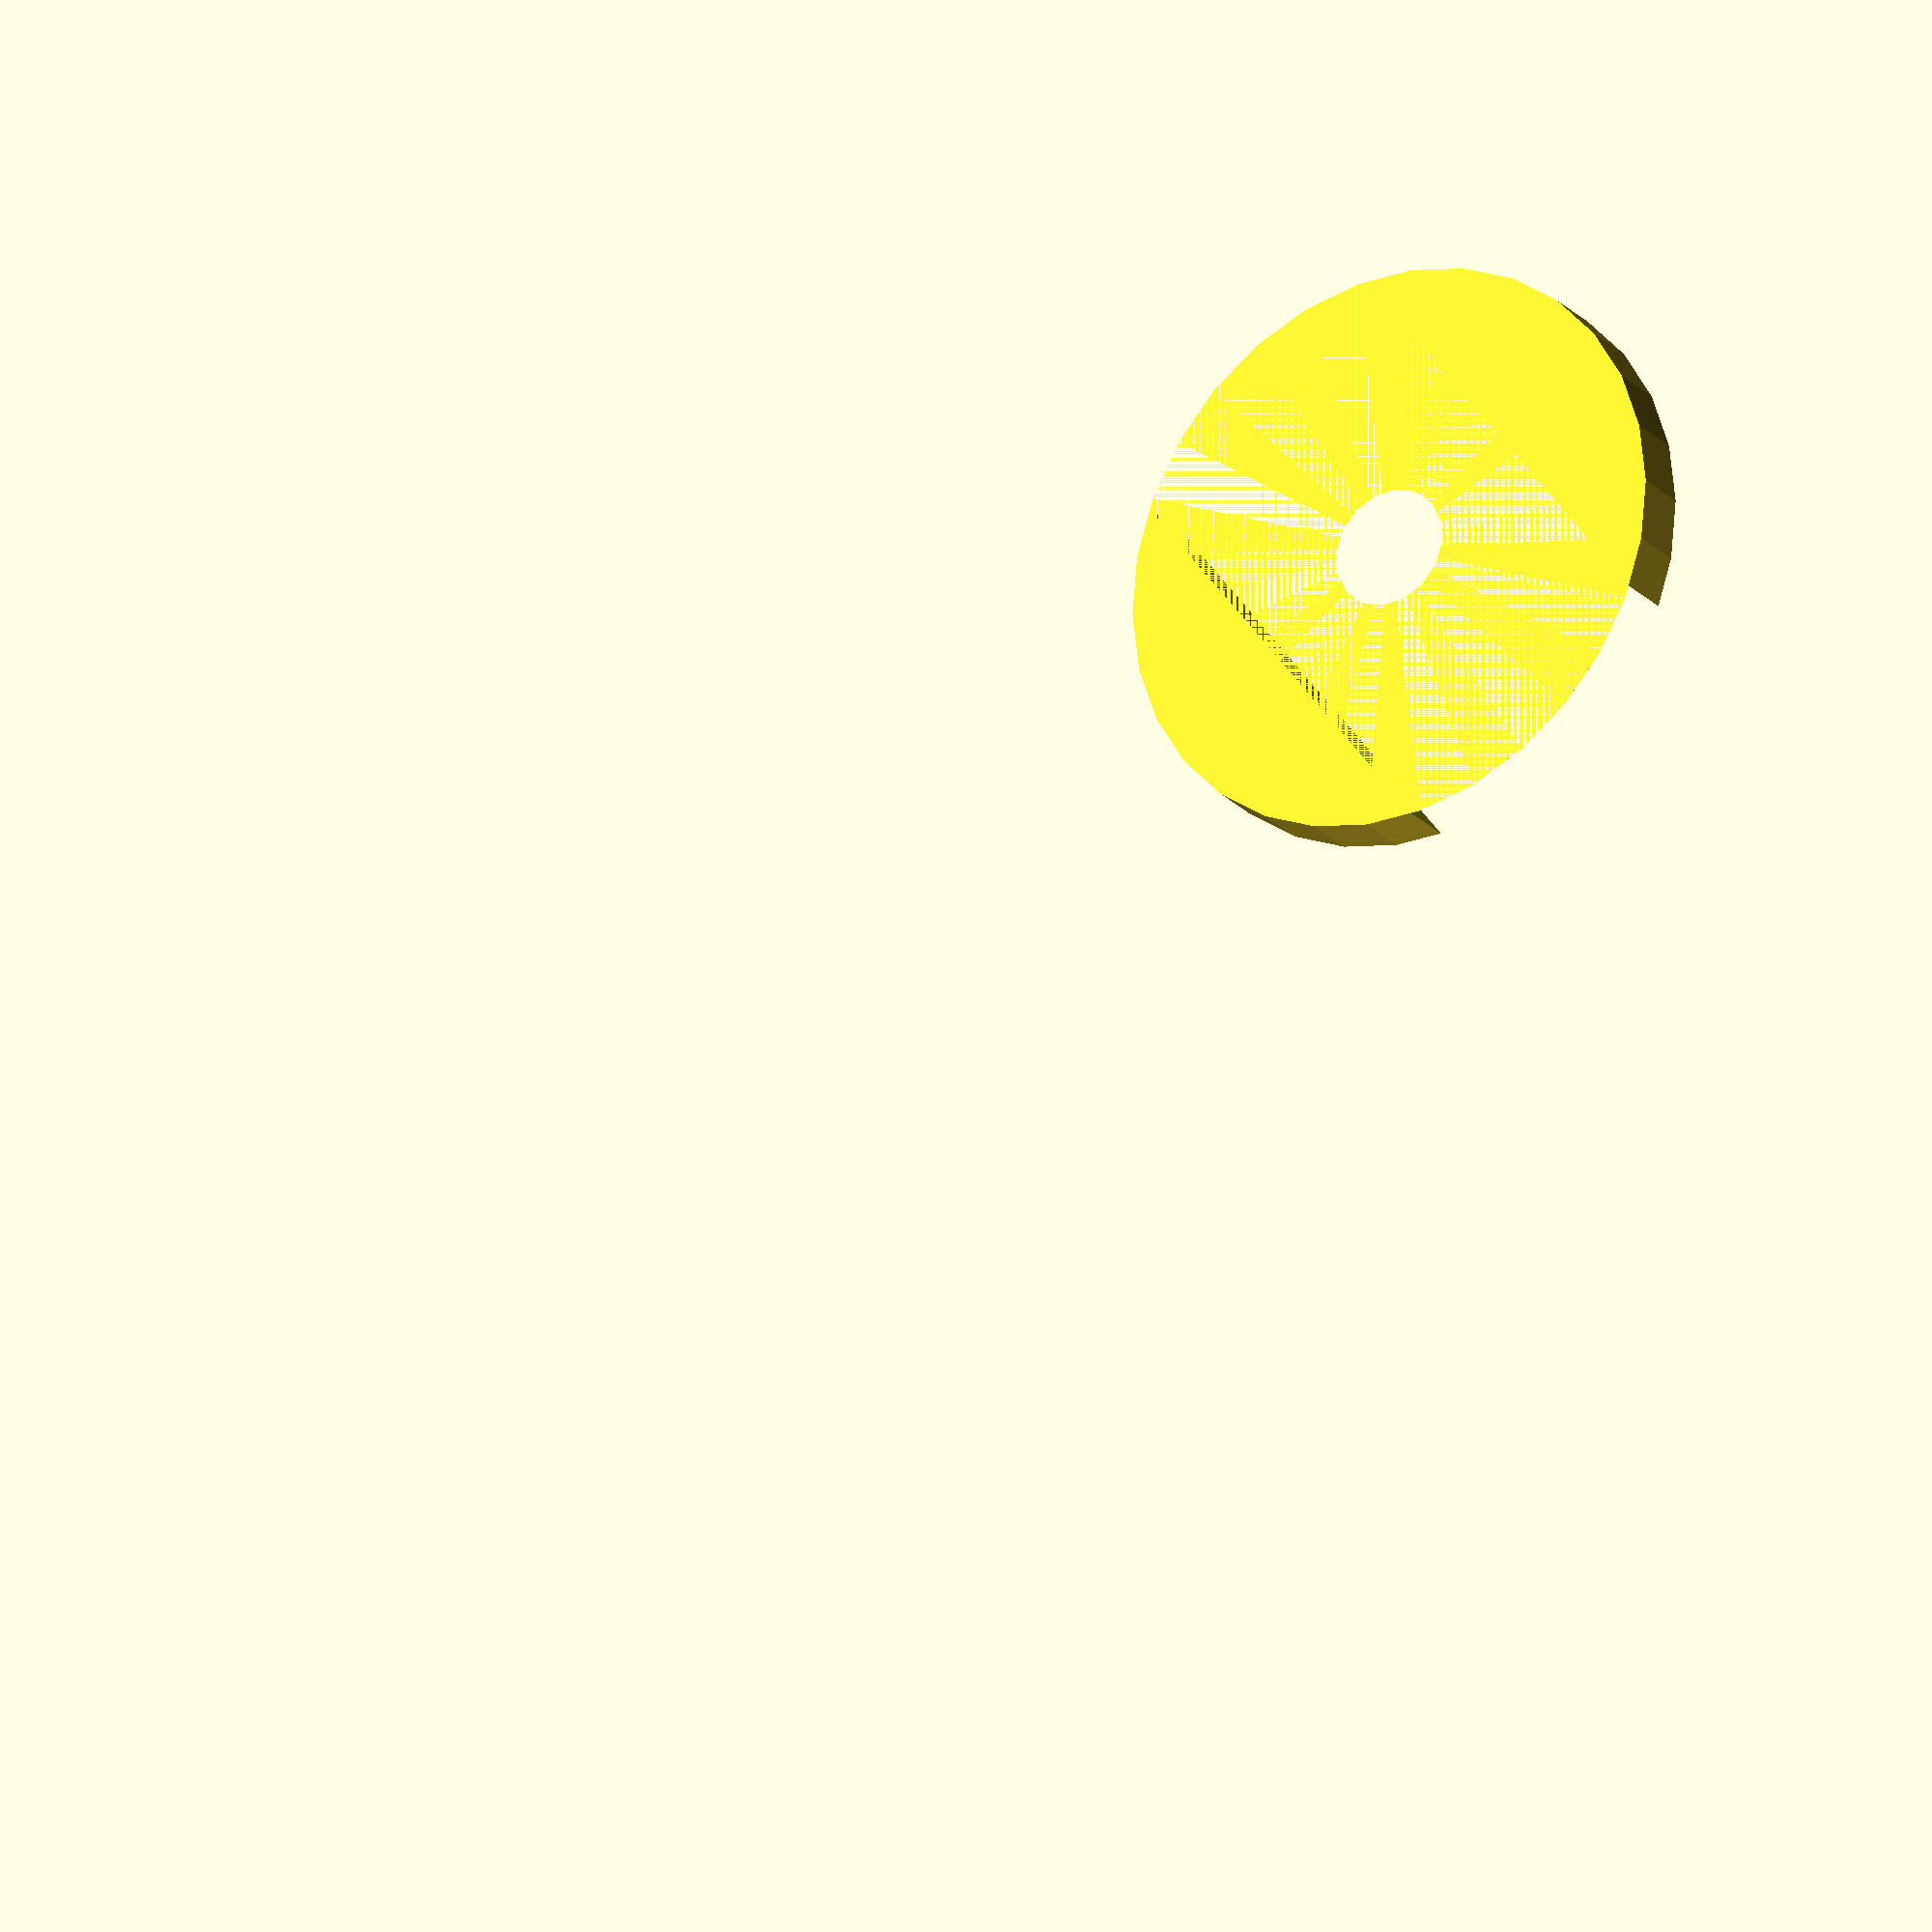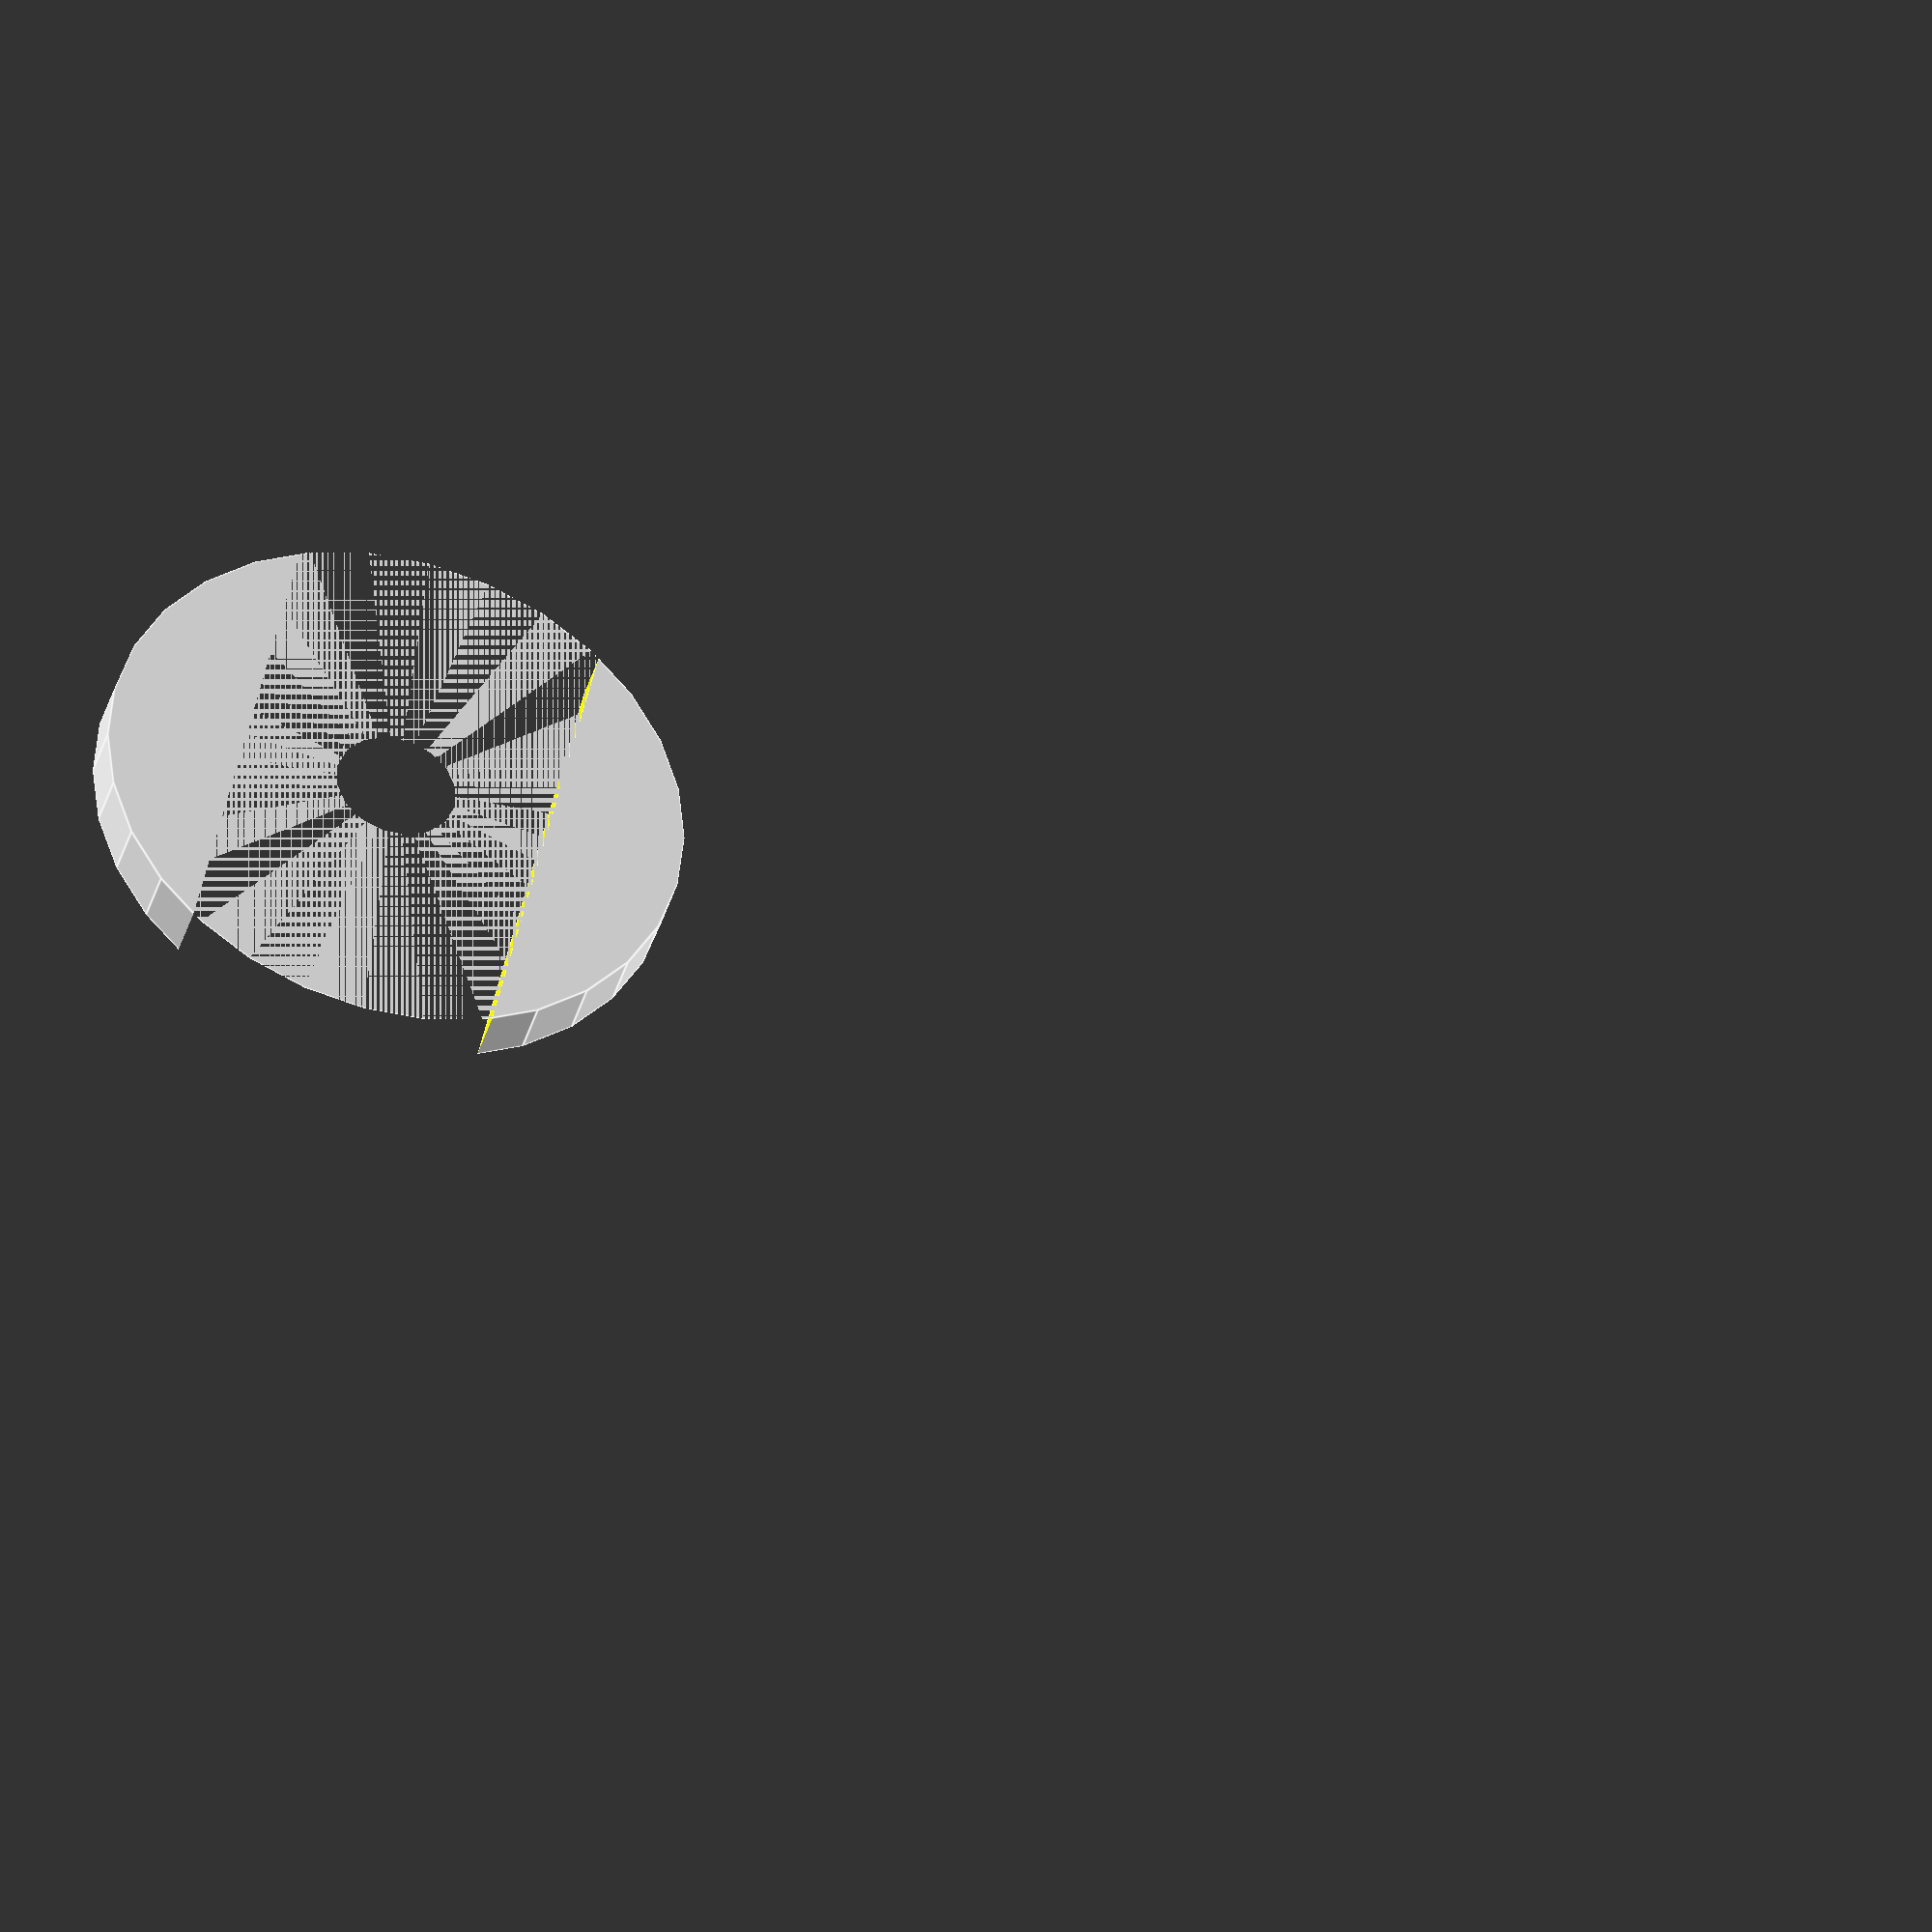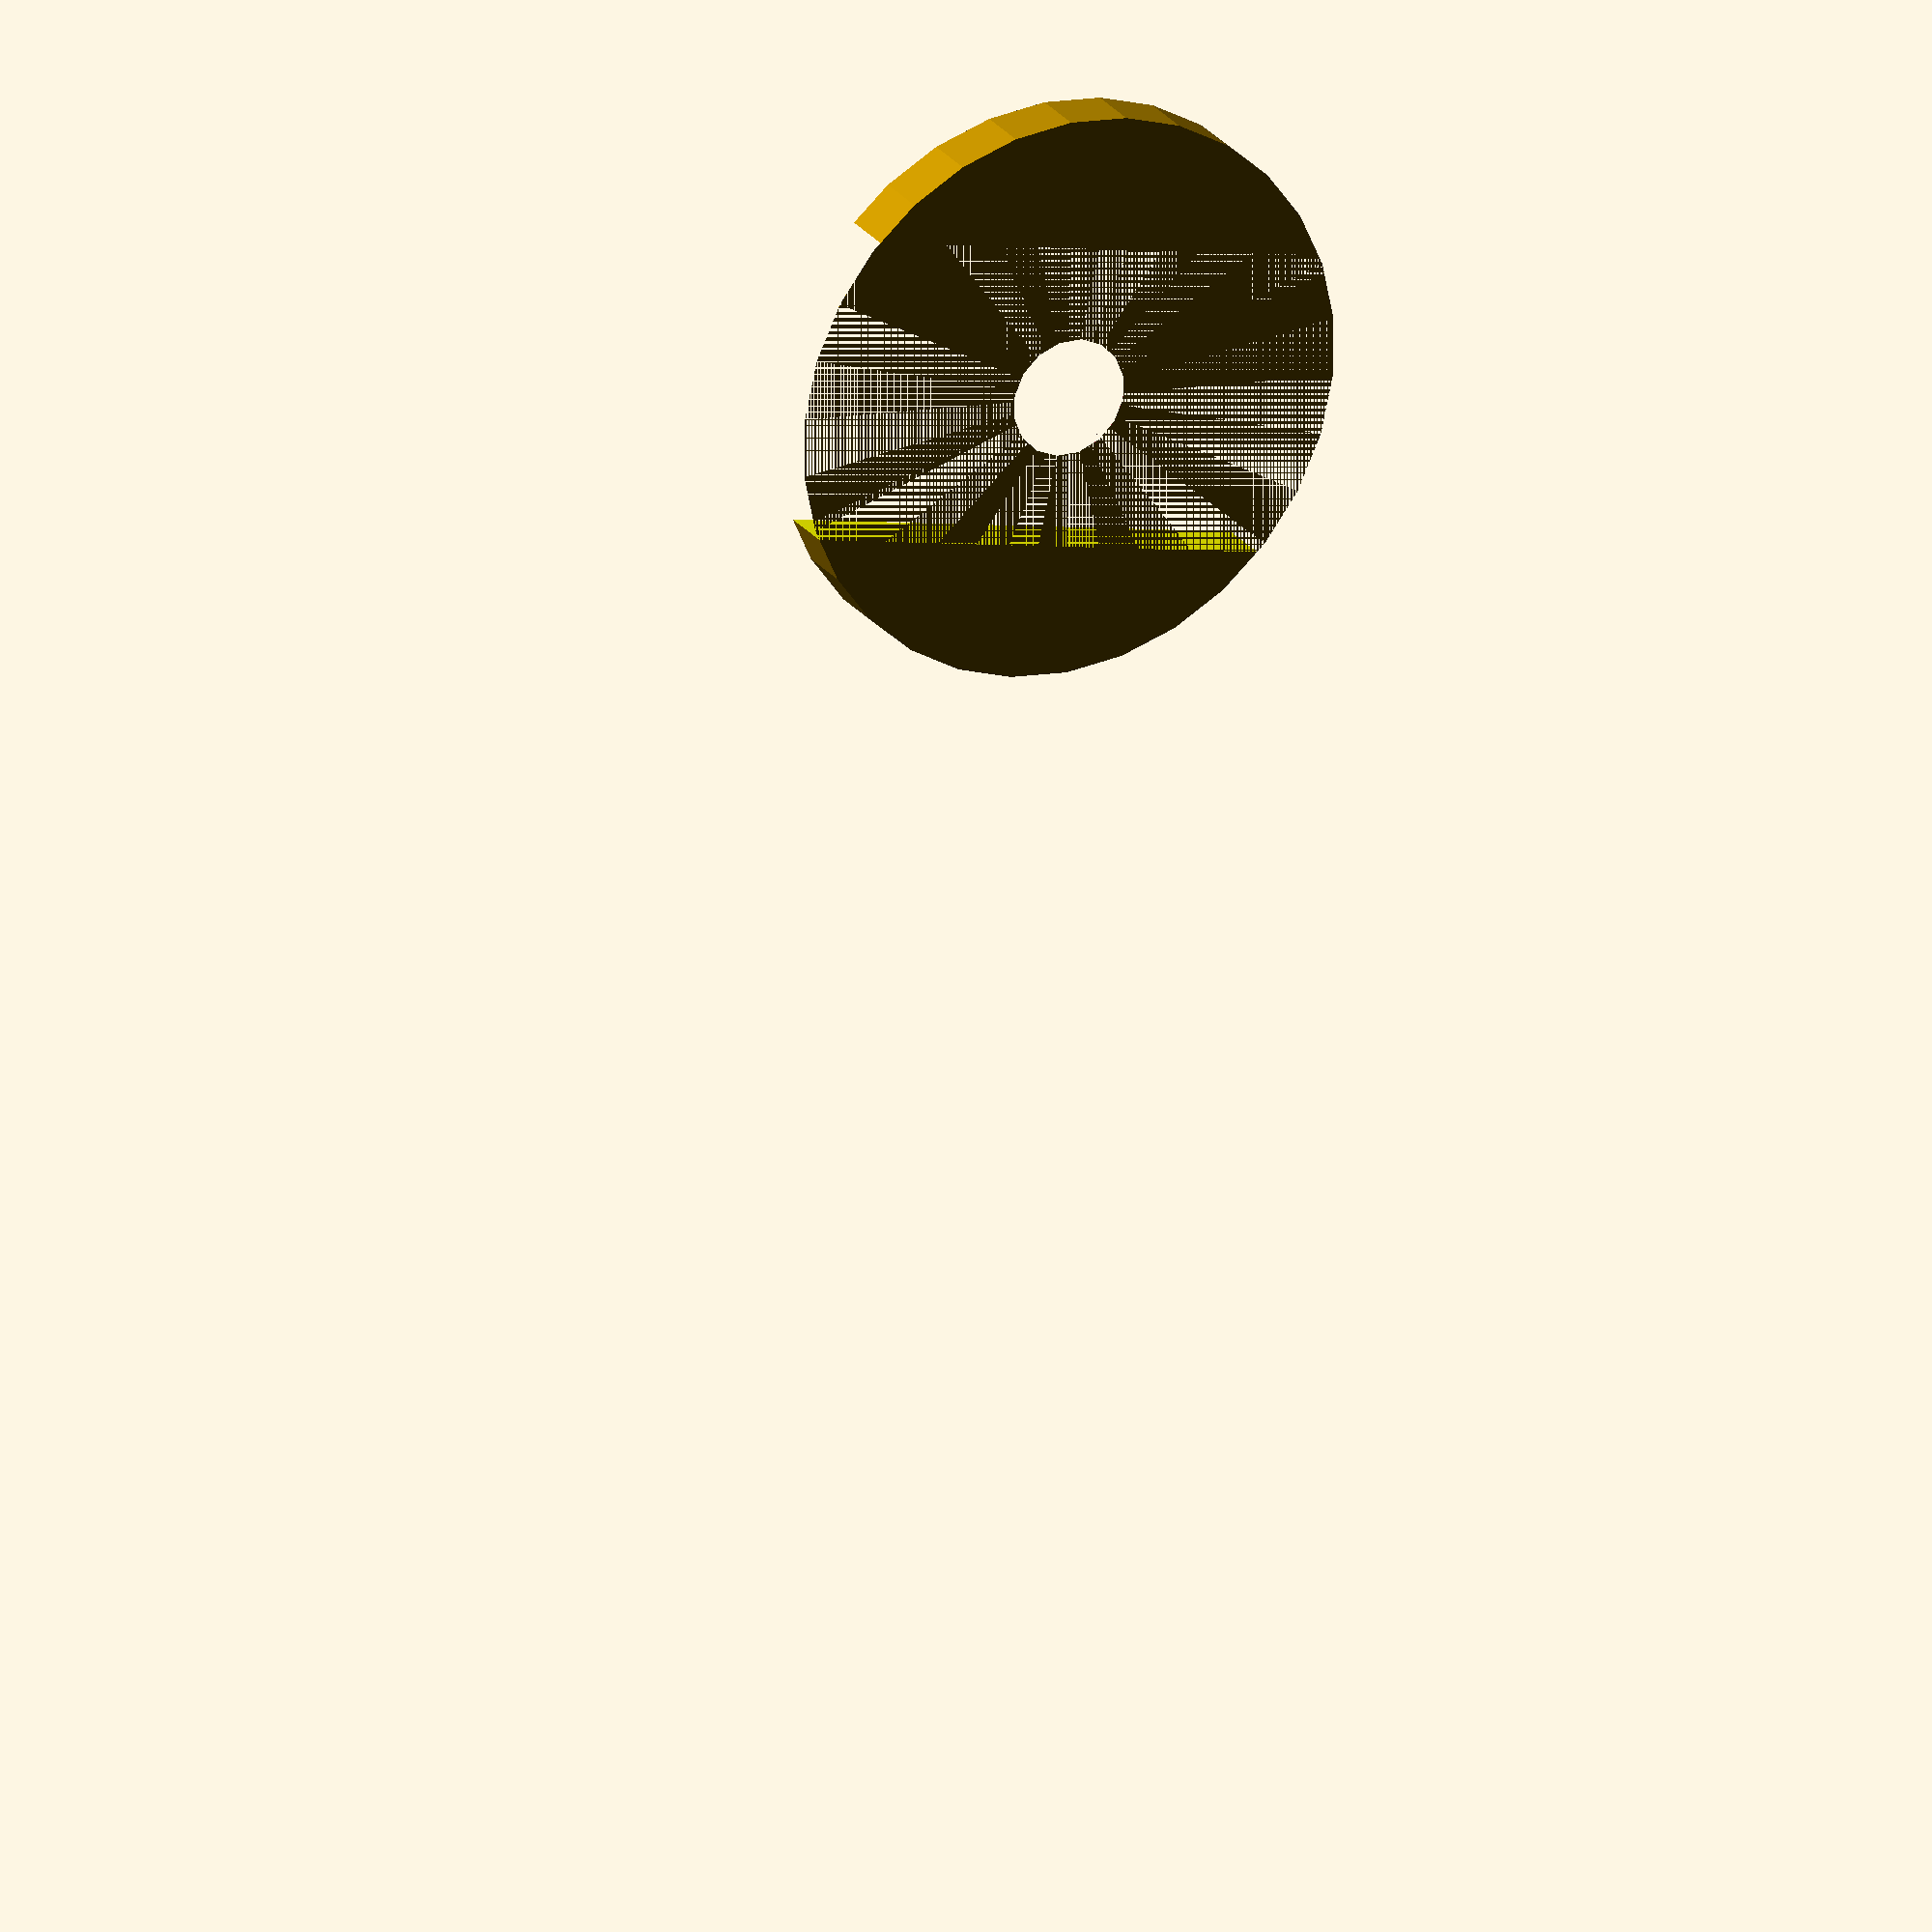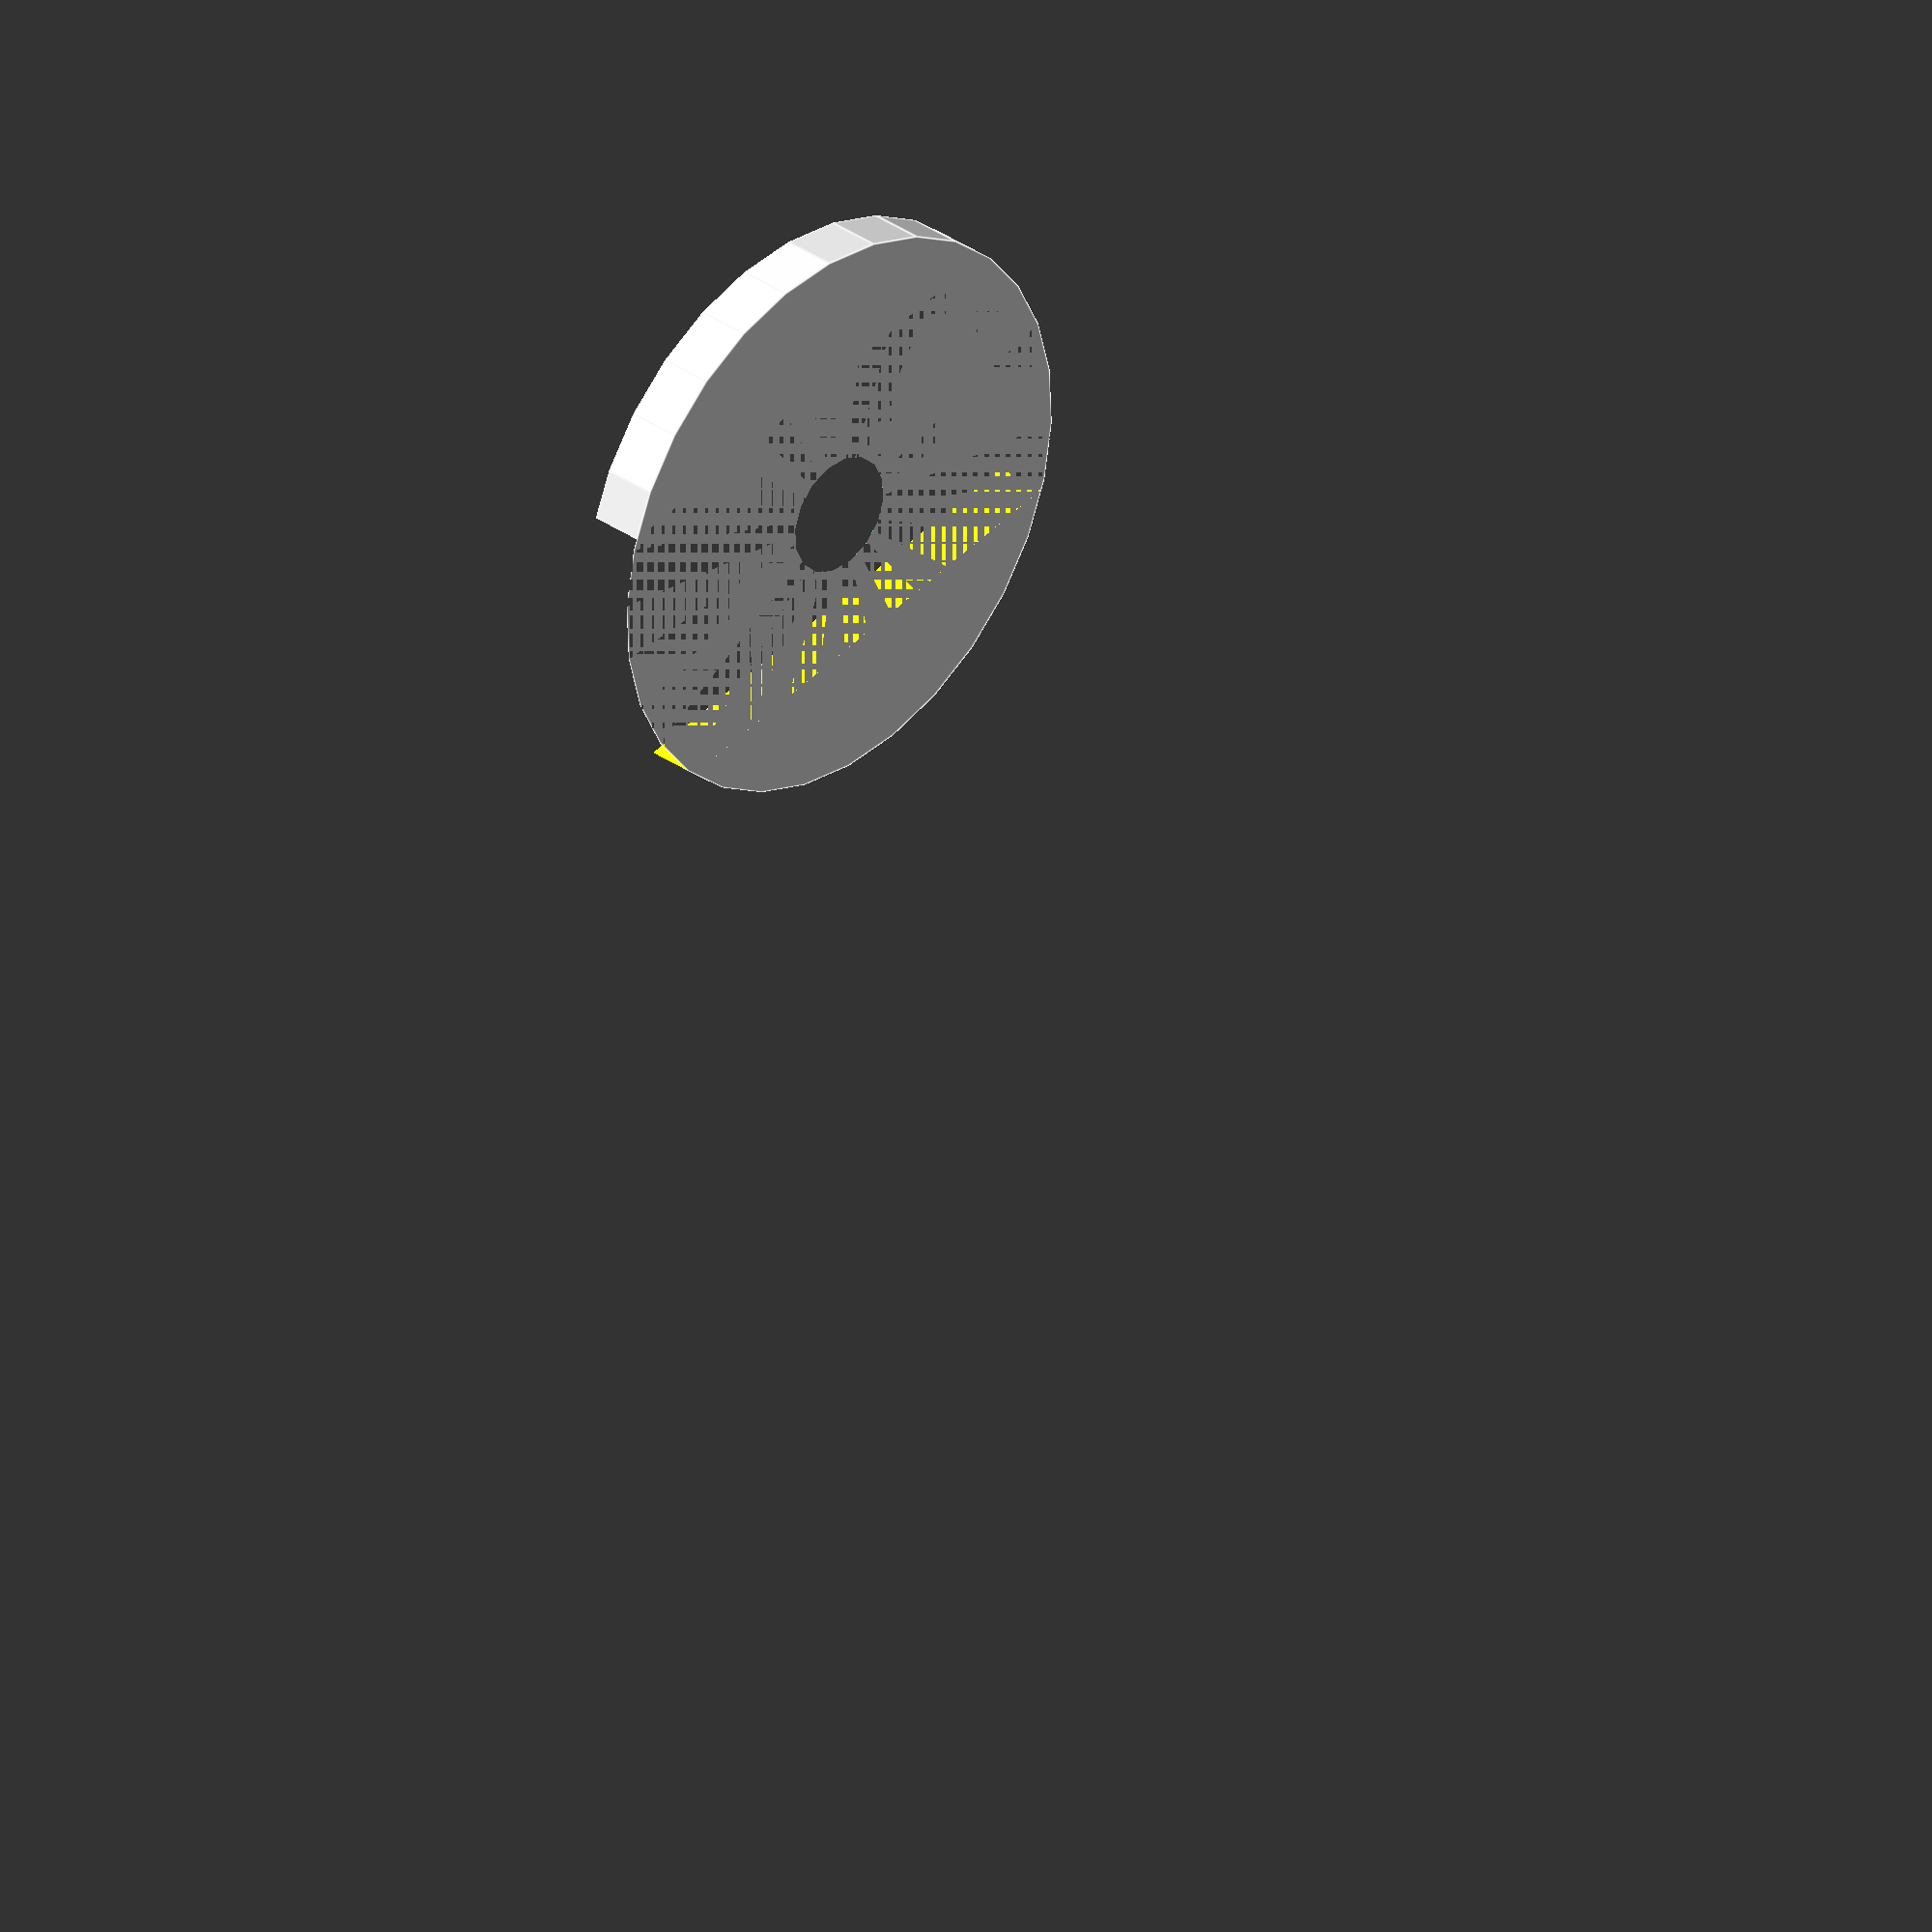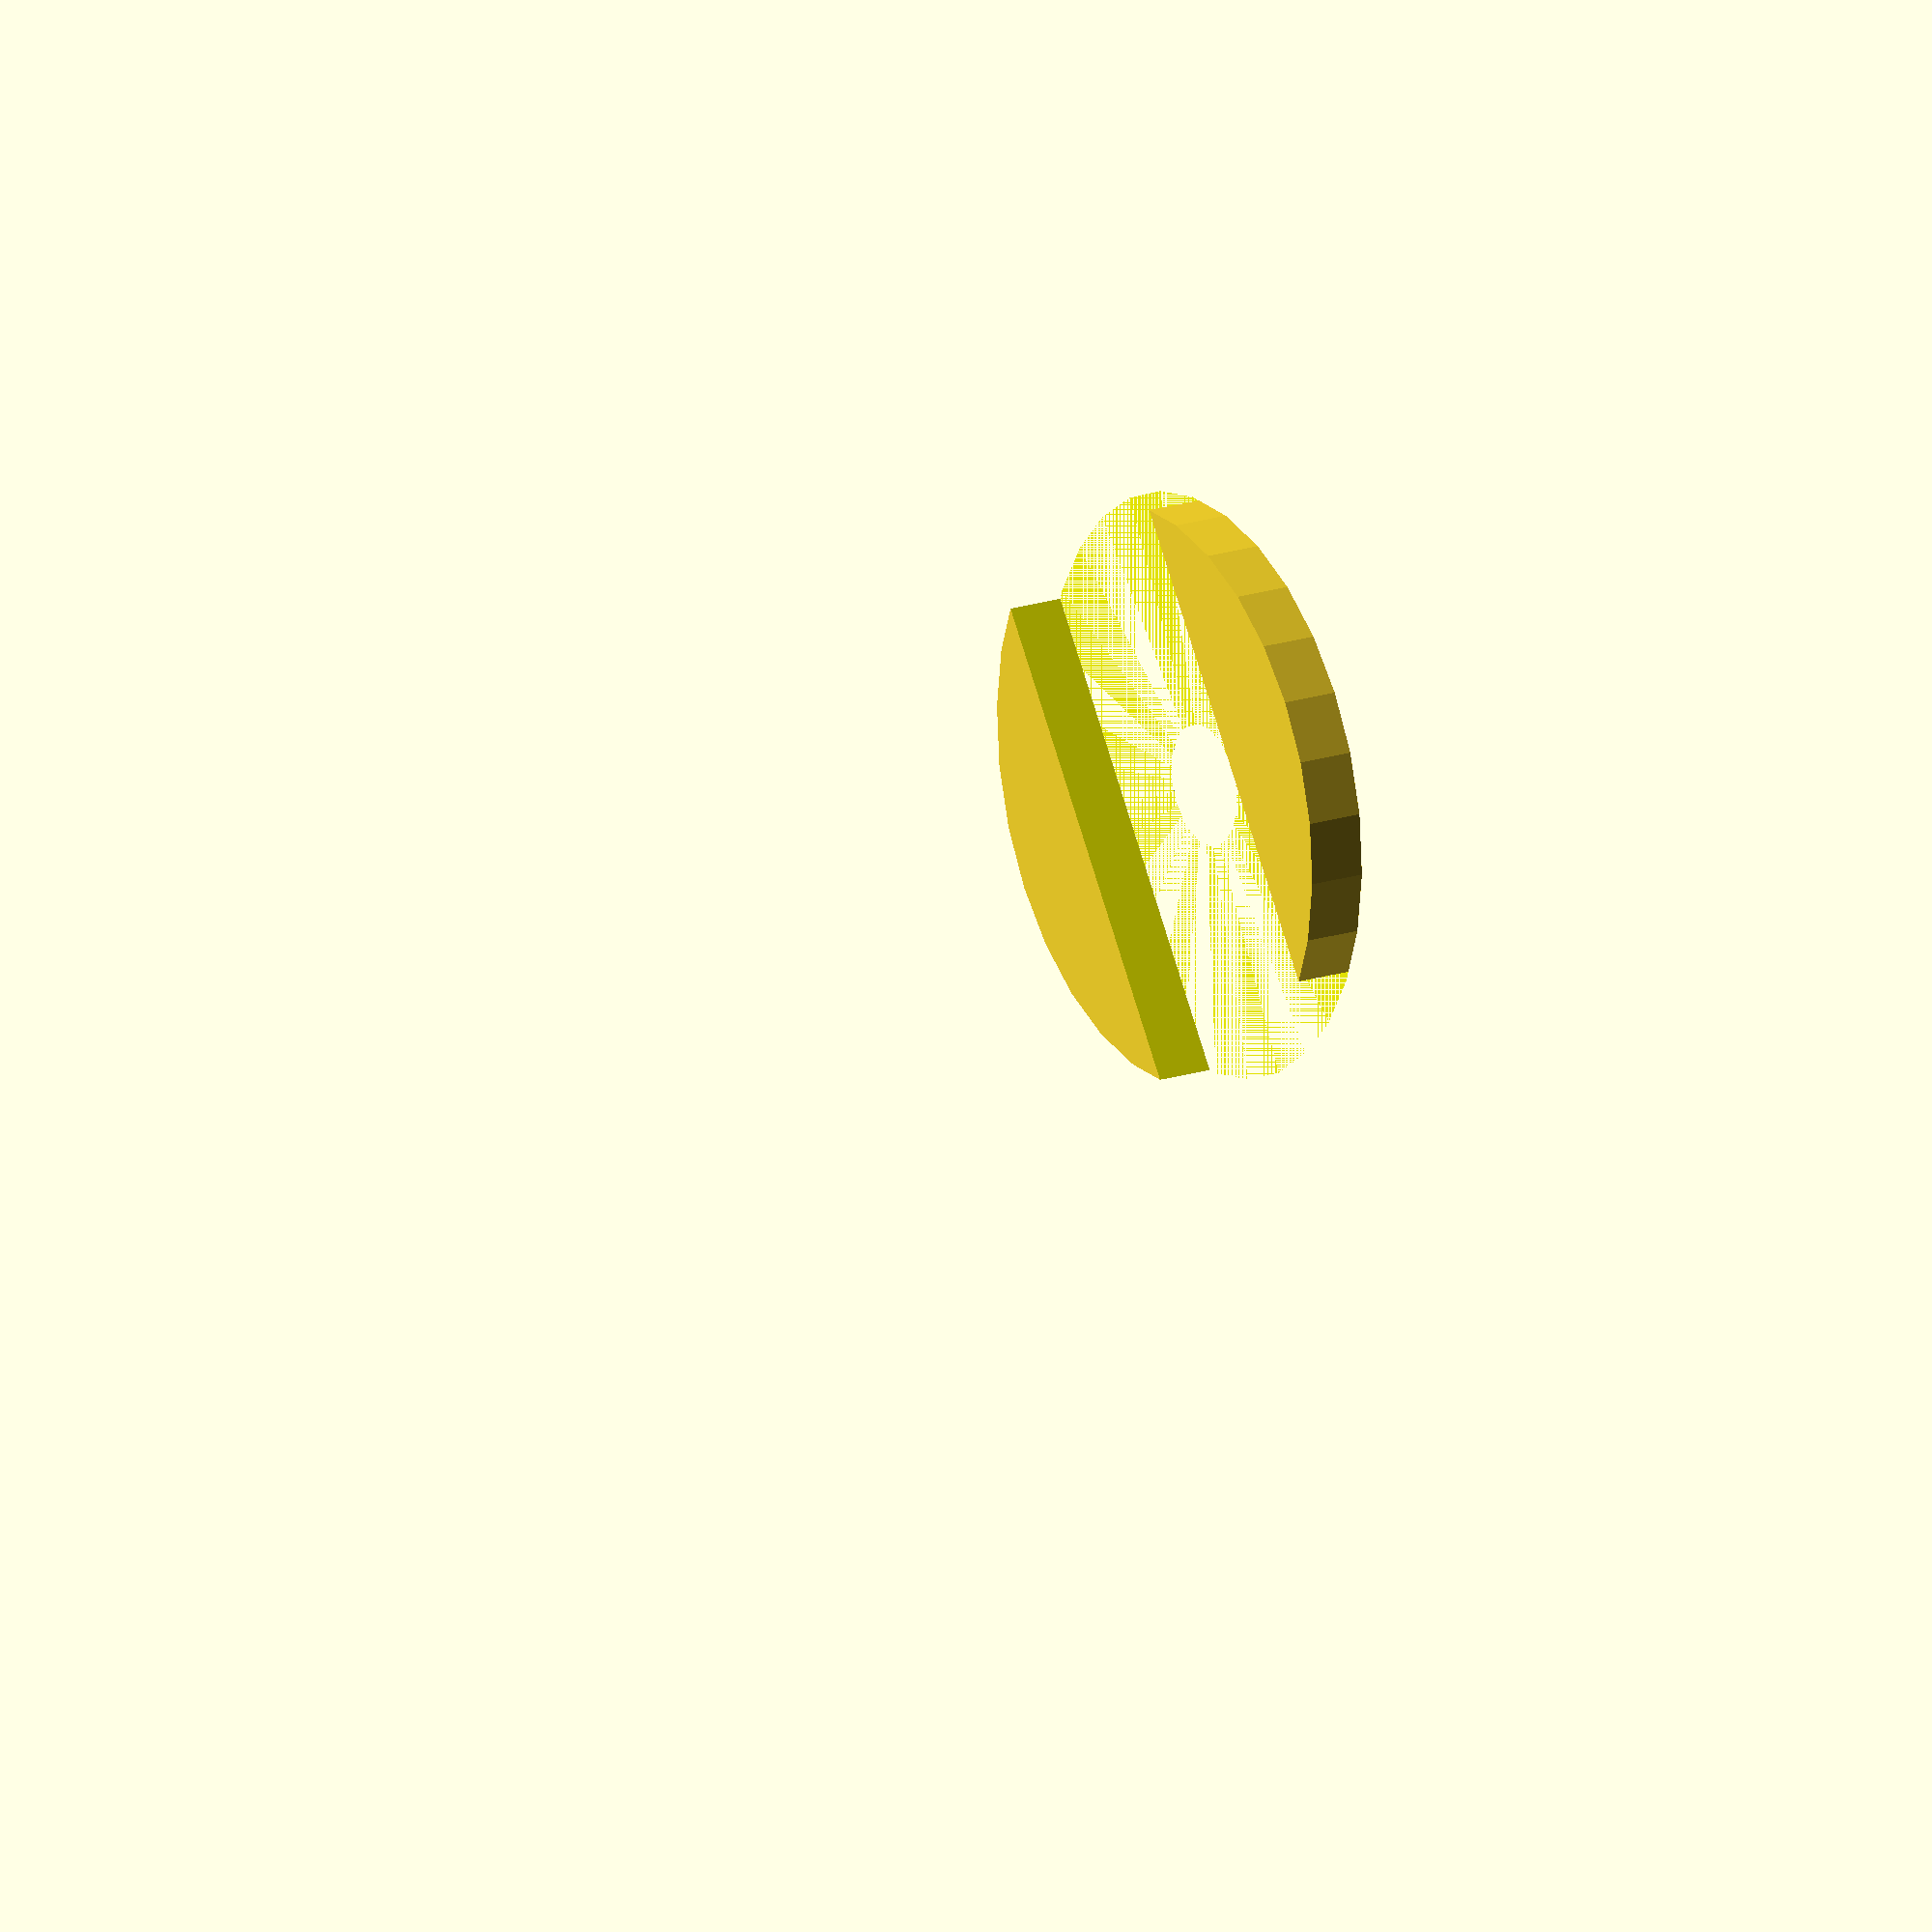
<openscad>
// Drive gears for the G Seat seat unit. Based on:
// OpenSCAD Herringbone Wade's Gears Script
// (c) 2011, Christopher "ScribbleJ" Jansen
//
// Thanks to Greg Frost for his great "Involute Gears" script.
//
// Licensed under the BSD license.
include <MCAD/involute_gears.scad>


// WHAT TO GENERATE?
generate = 0;    // GENERATE BOTH GEARS FOR VIEWING
// generate = 1;    // GENERATE STEPPER GEAR FOR PRINTING
//generate = 2;    // GENERATE DRIVE GEAR FOR PRINTING

// OPTIONS COMMON TO BOTH GEARS:
distance_between_axels = (3 + 1.5) * 25.4 * 1.05;
gear_h = 20;
gear_shaft_h = 2;
// Ratio of size of large gear to small gear
ratio = 4;

// GEAR1 (SMALLER GEAR, STEPPER GEAR) OPTIONS:
// It's helpful to choose prime numbers for the gear teeth.
gear1_teeth = 60;
gear1_shaft_d = 10;                     // diameter of motor shaft
gear1_shaft_r  = gear1_shaft_d/2;
// gear1 shaft assumed to fill entire gear.
// gear1 attaches by means of a captive nut and bolt (or actual setscrew)
gear1_setscrew_offset = 5;                      // Distance from motor on motor shaft.
gear1_setscrew_d         = 0;
gear1_setscrew_r          = gear1_setscrew_d/2;
gear1_captive_nut_d = 0;
gear1_captive_nut_r  = gear1_captive_nut_d/2;
gear1_captive_nut_h = 3;

// Clearance hole for mounting bolt in gear 1
bolt_clearance_d = 23;
bolt_clearance_depth = 18;

// Mounting plate for gear 1
mounting_plate_thickness = 4.7;
mounting_plate_width = 25.5;

// Small gear should be 1.5" (38mm) in diameter
// Large gear should be 6"   (152mm) in diameter

// gear2* (LARGER GEAR, DRIVE SHAFT GEAR) OPTIONS:
gear2_teeth = gear1_teeth * ratio;
gear2_shaft_d = 0.1 + ((3 / 8) * 25.4);
gear2_shaft_r  = gear2_shaft_d/2;
// gear2 has settable outer shaft diameter.
gear2_shaft_outer_d = 21;
gear2_shaft_outer_r  = gear2_shaft_outer_d/2;

// gear2 has a hex bolt set in it, is either a hobbed bolt or has the nifty hobbed gear from MBI on it.
gear2_bolt_hex_d       = 0;
gear2_bolt_hex_r        = gear2_bolt_hex_d/2;
// gear2_bolt_sink: How far down the gear shaft the bolt head sits; measured as distance from drive end of gear.
gear2_bolt_sink          = 15;
// gear2's shaft is a bridge above the hex bolt shaft; this creates 1/3bridge_helper_h sized steps at top of shaft to help bridging.  (so bridge_helper_h/3 should be > layer height to have any effect)
bridge_helper_h=3;

gear2_rim_margin = 0;
gear2_cut_circles  = 7;

// gear2 setscrew option; not likely needed.
gear2_setscrew_offset = 0;
gear2_setscrew_d      = 0;
gear2_setscrew_r      = gear2_setscrew_d/2;
// captive nut for the setscrew
gear2_captive_nut_d = 0;
gear2_captive_nut_r = gear2_captive_nut_d/2;
gear2_captive_nut_h = 0;

// Screw holes in gear 2
screw_holes = 7;
screw_hole_diameter = 4;
screw_hole_location = 0.85; // Distance from middle as proportion of radius

// Tolerances for geometry connections.
AT=0.02;
ST=AT*2;
TT=AT/2;


module bridge_helper()
{
  difference()
    {
      translate([0,0,-bridge_helper_h/2])
        cylinder(r=gear2_bolt_hex_r+TT, h=bridge_helper_h+TT,$fn=6,center=true);
      translate([0,0,-bridge_helper_h/2])
        cube([gear2_bolt_hex_d+ST, gear2_shaft_d, bridge_helper_h+AT], center=true);
    }
}



module gearsbyteethanddistance(t1=13,t2=51, d=60, teethtwist=1, which=1)
{
  cp = 360*d/(t1+t2);

  g1twist = 360 * teethtwist / t1;
  g2twist = 360 * teethtwist / t2;

  g1p_d  =  t1 * cp / 180;
  g2p_d  =  t2 * cp / 180;
  g1p_r   = g1p_d/2;
  g2p_r   = g2p_d/2;

  echo(str("Your small ", t1, "-toothed gear will be ", g1p_d, "mm across (plus 1 gear tooth size) (PR=", g1p_r,")"));
  echo(str("Your large ", t2, "-toothed gear will be ", g2p_d, "mm across (plus 1 gear tooth size) (PR=", g2p_r,")"));
  echo(str("Your minimum drive bolt length (to end of gear) is: ", gear2_bolt_sink+bridge_helper_h, "mm and your max is: ", gear_h+gear_shaft_h, "mm."));
  echo(str("Your gear mount axles should be ", d,"mm (", g1p_r+g2p_r,"mm calculated) from each other."));

  if(which == 1)
    {
      // GEAR 1
      difference()
        {
          union()
          {
            translate([0,0,(gear_h/2) - TT])
              gear(     twist = g1twist,
                        number_of_teeth=t1,
                        circular_pitch=cp,
                        gear_thickness = gear_shaft_h + (gear_h/2)+AT,
                        rim_thickness = (gear_h/2)+AT,
                        rim_width = 0,
                        hub_thickness = (gear_h/2)+AT,
                        hub_width = 0,
                        bore_diameter=0);

            translate([0,0,(gear_h/2) + AT])
              rotate([180,0,0])
              gear(     twist = -g1twist,
                        number_of_teeth=t1,
                        circular_pitch=cp,
                        gear_thickness = (gear_h/2)+AT,
                        rim_thickness = (gear_h/2)+AT,
                        hub_thickness = (gear_h/2)+AT,
                        bore_diameter=0);

            // Mounting plate
            difference() {
              translate([0,0,-mounting_plate_thickness]) {
                cylinder(r=g1p_r, h=mounting_plate_thickness);
              }
              color([1,1,0,1]) {
                translate([-mounting_plate_width/2,
                           -g1p_r,
                           -(mounting_plate_thickness + 0.1)]) {
                  cube(size=[mounting_plate_width, g1p_d, mounting_plate_thickness + 0.1]);
                }
              }
            }
          }
          //DIFFERENCE:

          // Remove the top edge
          translate([0,0,gear_h]) {
            cylinder(r=g1p_r, h=gear_shaft_h+0.1);
          }

          //shafthole
          translate([0,0,-TT])
            cylinder(r=gear1_shaft_r, h=gear_h+gear_shaft_h+ST);

          //setscrew shaft
          translate([0,0,gear_h+gear_shaft_h-gear1_setscrew_offset])
            rotate([0,90,0])
            cylinder(r=gear1_setscrew_r, h=g1p_r);

          //setscrew captive nut
          translate([(g1p_r)/2, 0, gear_h+gear_shaft_h-gear1_captive_nut_r-gear1_setscrew_offset]) {
            translate([0,0,(gear1_captive_nut_r+gear1_setscrew_offset)/2]) {
              cube([gear1_captive_nut_h, gear1_captive_nut_d, gear1_captive_nut_r+gear1_setscrew_offset+ST],center=true);
            }
          }

          // Bolt clearance hole
          translate ([0,0,gear_h+gear_shaft_h-bolt_clearance_depth]) {
            color ([0,0,1,1]) {
              cylinder(h=bolt_clearance_depth+0.1, r=bolt_clearance_d/2);
            }
          }

        }
    }
  else
    {
      // GEAR 2
      difference()
        {
          union()
          {
            translate([0,0,(gear_h/2) - TT])
              gear(     twist = -g2twist,
                        number_of_teeth=t2,
                        circular_pitch=cp,
                        gear_thickness = gear_shaft_h + (gear_h/2)+AT,
                        rim_thickness = (gear_h/2)+AT,
                        rim_width = gear2_rim_margin,
                        hub_diameter = gear2_shaft_outer_d,
                        hub_thickness = (gear_h/2)+AT,
                        bore_diameter=0,
                        circles = gear2_cut_circles);

            translate([0,0,(gear_h/2) + AT])
              rotate([180,0,0])
              gear(     twist = g2twist,
                        number_of_teeth=t2,
                        circular_pitch=cp,
                        gear_thickness = (gear_h/2)+AT,
                        rim_thickness = (gear_h/2)+AT,
                        rim_width = gear2_rim_margin,
                        hub_diameter = gear2_shaft_outer_d,
                        hub_thickness = (gear_h/2)+AT,
                        bore_diameter=0,
                        circles = gear2_cut_circles);


          }
          //DIFFERENCE:
          //shafthole
          translate([0,0,-TT])
            cylinder(r=gear2_shaft_r, h=gear_h+gear_shaft_h+ST);

          //setscrew shaft
          translate([0,0,gear_h+gear_shaft_h-gear2_setscrew_offset])
            rotate([0,90,0])
            cylinder(r=gear2_setscrew_r, h=gear2_shaft_outer_d);

          //setscrew captive nut
          translate([(gear2_shaft_outer_d)/2, 0, gear_h+gear_shaft_h-gear2_captive_nut_r-gear2_setscrew_offset])
            translate([0,0,(gear2_captive_nut_r+gear2_setscrew_offset)/2])
#cube([gear2_captive_nut_h, gear2_captive_nut_d, gear2_captive_nut_r+gear2_setscrew_offset+ST],center=true);

            //trim shaft
            difference()
            {
              translate([0,0,gear_h+AT])
                cylinder(h=gear_shaft_h+ST, r=g2p_r);
              translate([0,0,gear_h])
                cylinder(h=gear_shaft_h, r=gear2_shaft_outer_r);
              // Screw hole surrounds
              for ( i = [1:screw_holes] ) {
                rotate([0, 0, (i + 0.5) * (360/screw_holes)]) {
                  translate ([g2p_r * screw_hole_location, 0, 0])
                    {
                      cylinder(h=gear_h+gear_shaft_h,
                               r=screw_hole_diameter);
                    }
                }
              }
            }

          //hex bolt shaft
          translate([0,0,-TT]) cylinder(r=gear2_bolt_hex_r, h=gear_h+gear_shaft_h-gear2_bolt_sink+AT,$fn=6);

          // Screw holes
          for ( i = [1:screw_holes] ) {
            rotate([0, 0, (i + 0.5) * (360/screw_holes)]) {
              translate ([g2p_r * screw_hole_location, 0, 0])
              {
                cylinder(h=gear_h+gear_shaft_h,
                           r1=screw_hole_diameter/2,
                           r2=screw_hole_diameter/2);
              }
            }
          }

        }

      // hex bolt shaft bridge aid.
      translate([0,0,gear_h+gear_shaft_h-gear2_bolt_sink])
        bridge_helper();
      translate([0,0,gear_h+gear_shaft_h-gear2_bolt_sink+bridge_helper_h/3])
        rotate([0,0,60]) bridge_helper();
      translate([0,0,gear_h+gear_shaft_h-gear2_bolt_sink+((bridge_helper_h/3)*2)])
        rotate([0,0,-60]) bridge_helper();

    }

}


t1 = gear1_teeth;
t2 = gear2_teeth;
cp = 360*distance_between_axels/(t1+t2);
g1p_d  =  t1 * cp / 180;
g2p_d  =  t2 * cp / 180;
g1p_r   = g1p_d/2;
g2p_r   = g2p_d/2;

if(generate == 1)
  {
    gearsbyteethanddistance(t1 = gear1_teeth, t2=gear2_teeth, d=distance_between_axels, which=1);
  }
 else if(generate == 2)
   {
     gearsbyteethanddistance(t1 = gear1_teeth, t2=gear2_teeth, d=distance_between_axels, which=2);
   }
 else
   {

     translate([-g1p_r,0,0]) rotate([0,0,($t*360/gear1_teeth)]) gearsbyteethanddistance(t1 = gear1_teeth, t2=gear2_teeth, d=distance_between_axels, which=1);
     translate([g2p_r,0,0])  rotate([0,0,($t*360/gear2_teeth)*-1]) gearsbyteethanddistance(t1 = gear1_teeth, t2=gear2_teeth, d=distance_between_axels, which=2);
   }

</openscad>
<views>
elev=24.0 azim=142.9 roll=30.7 proj=o view=wireframe
elev=39.8 azim=12.6 roll=345.0 proj=o view=edges
elev=156.8 azim=282.5 roll=207.1 proj=o view=solid
elev=149.2 azim=255.3 roll=224.5 proj=o view=edges
elev=341.5 azim=34.2 roll=238.1 proj=o view=wireframe
</views>
